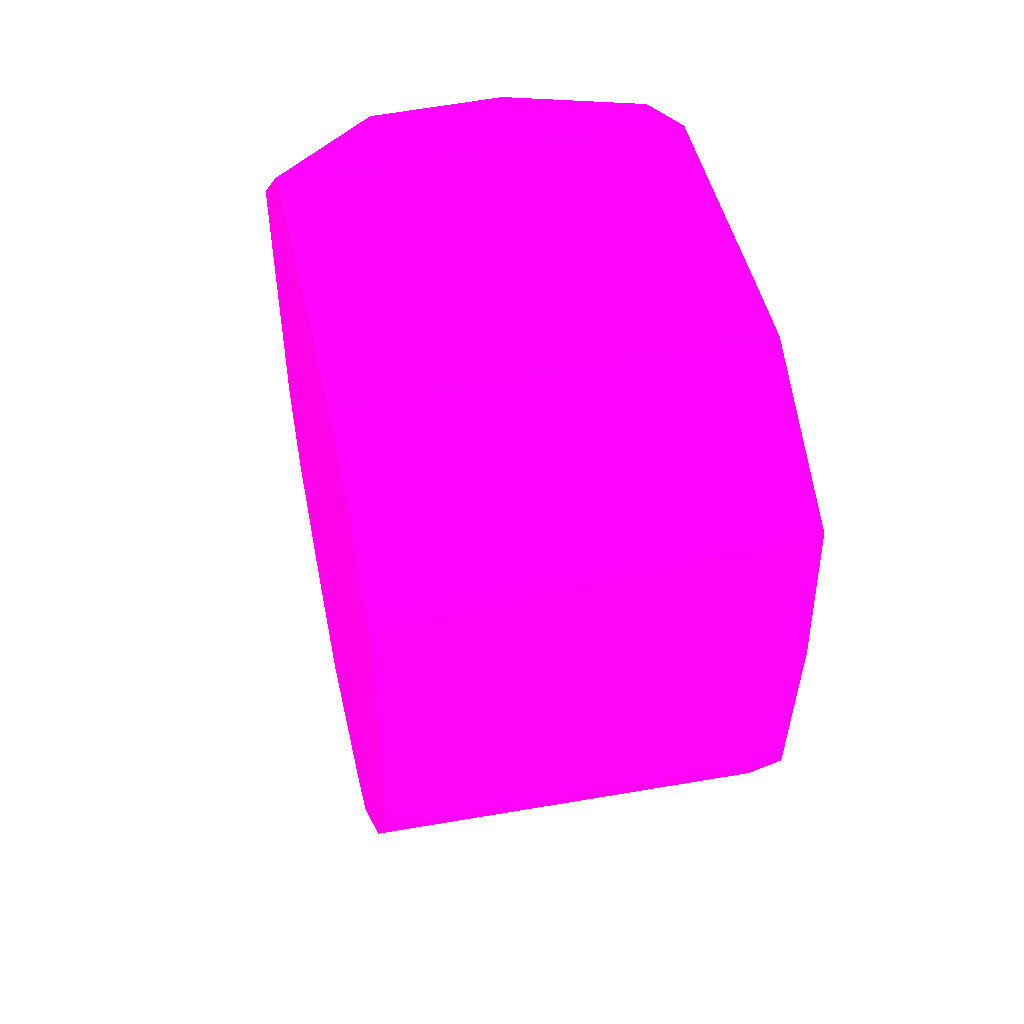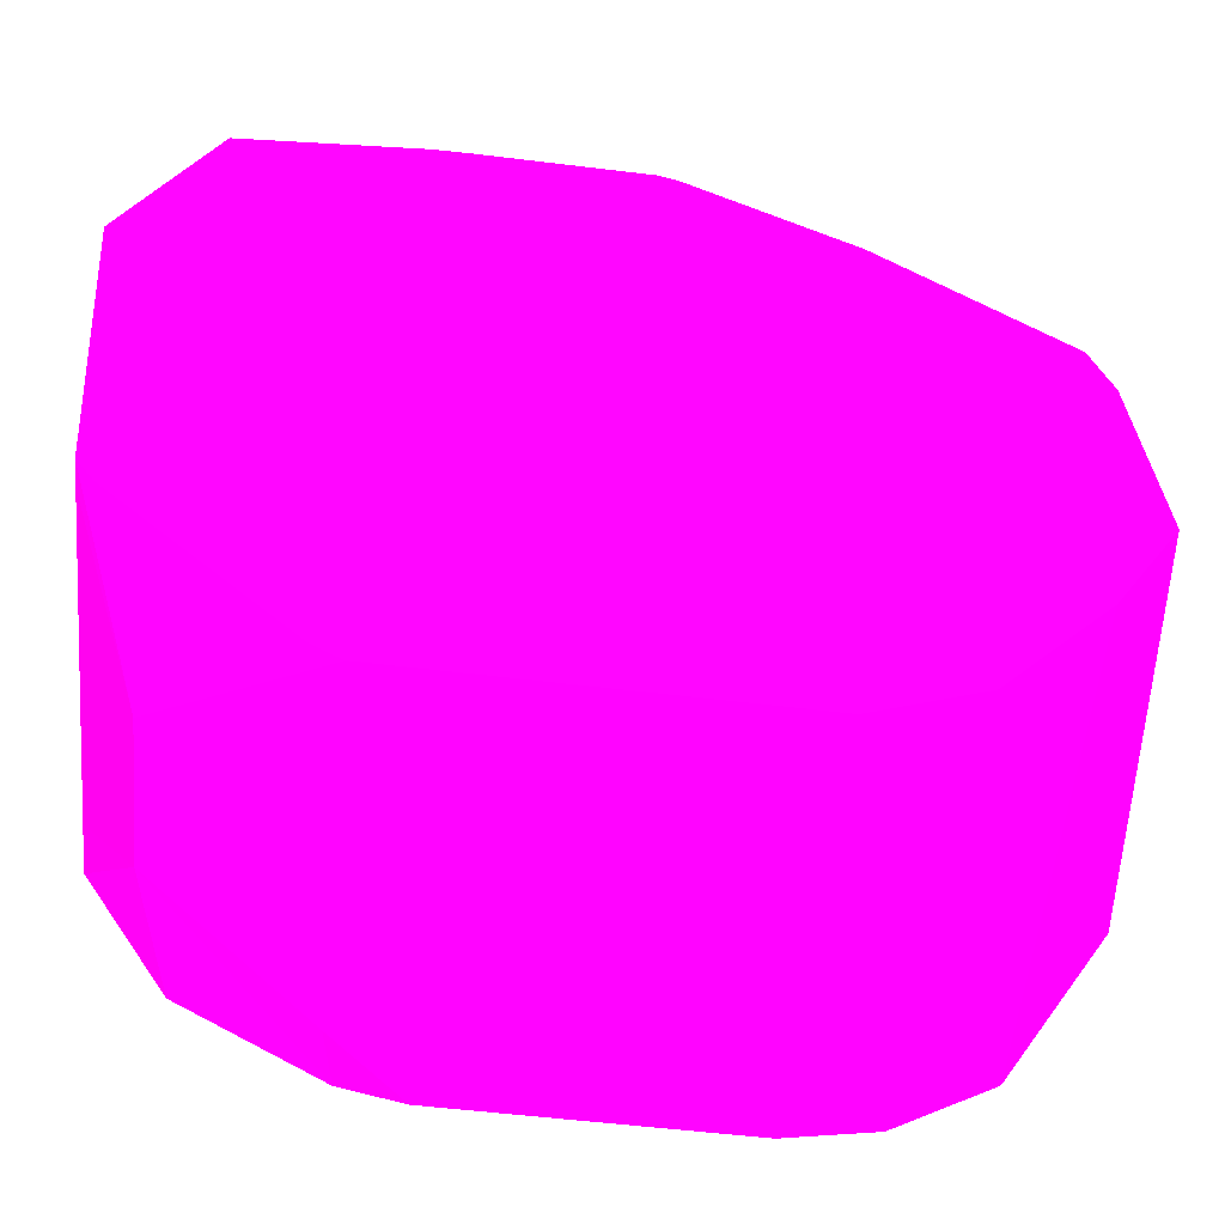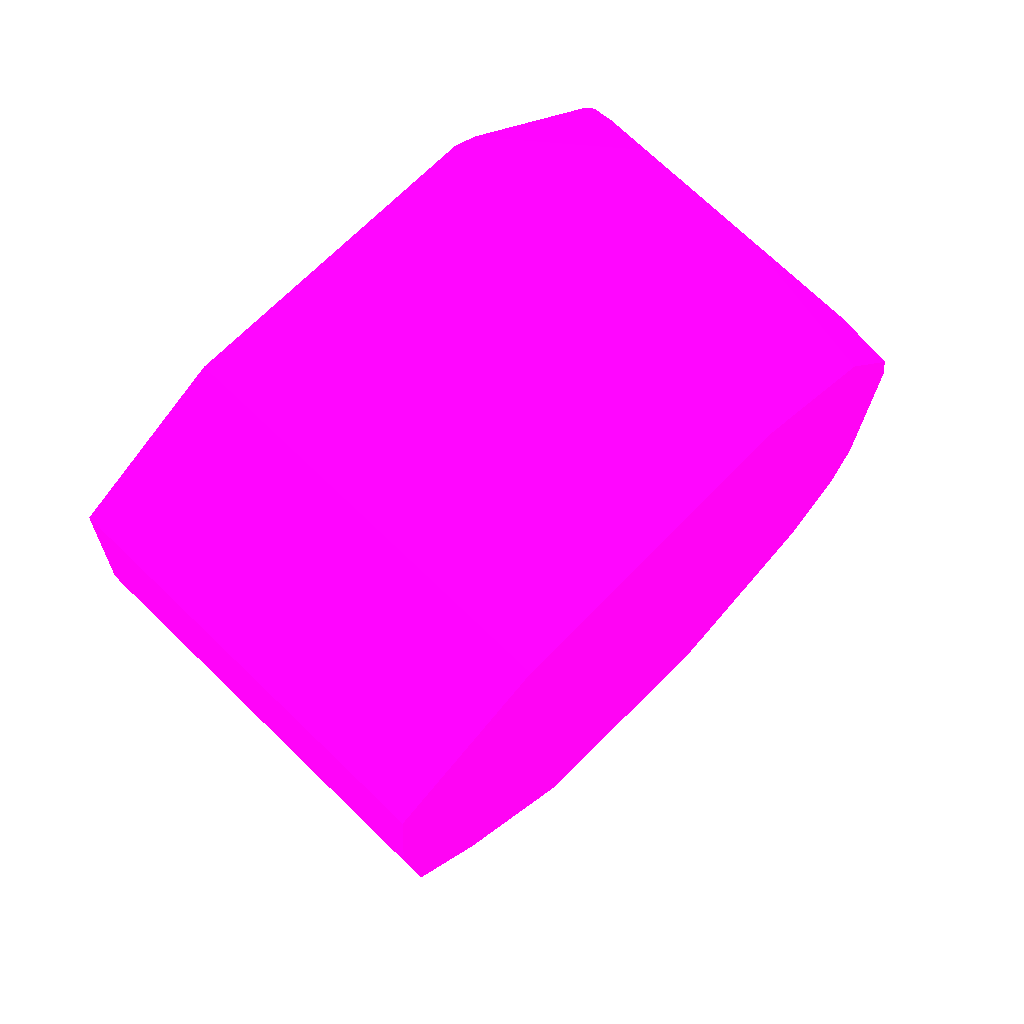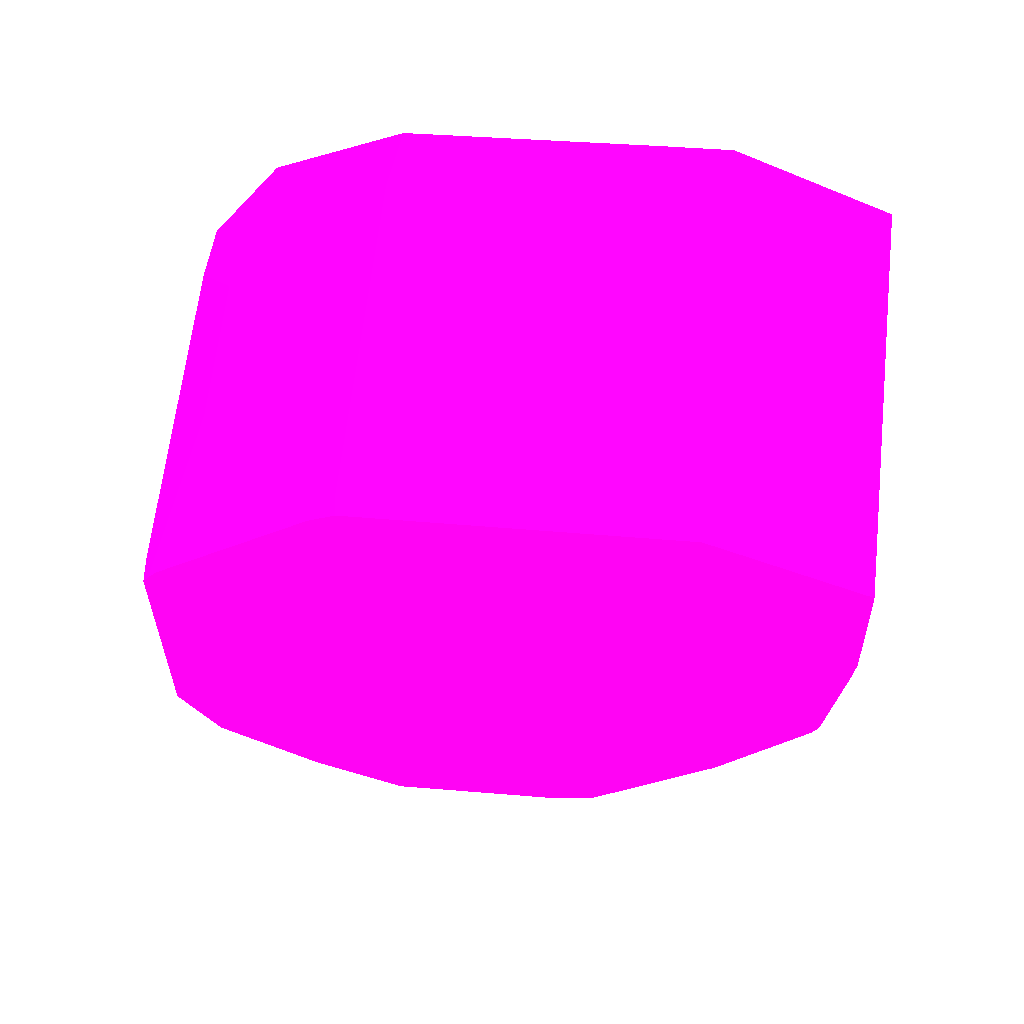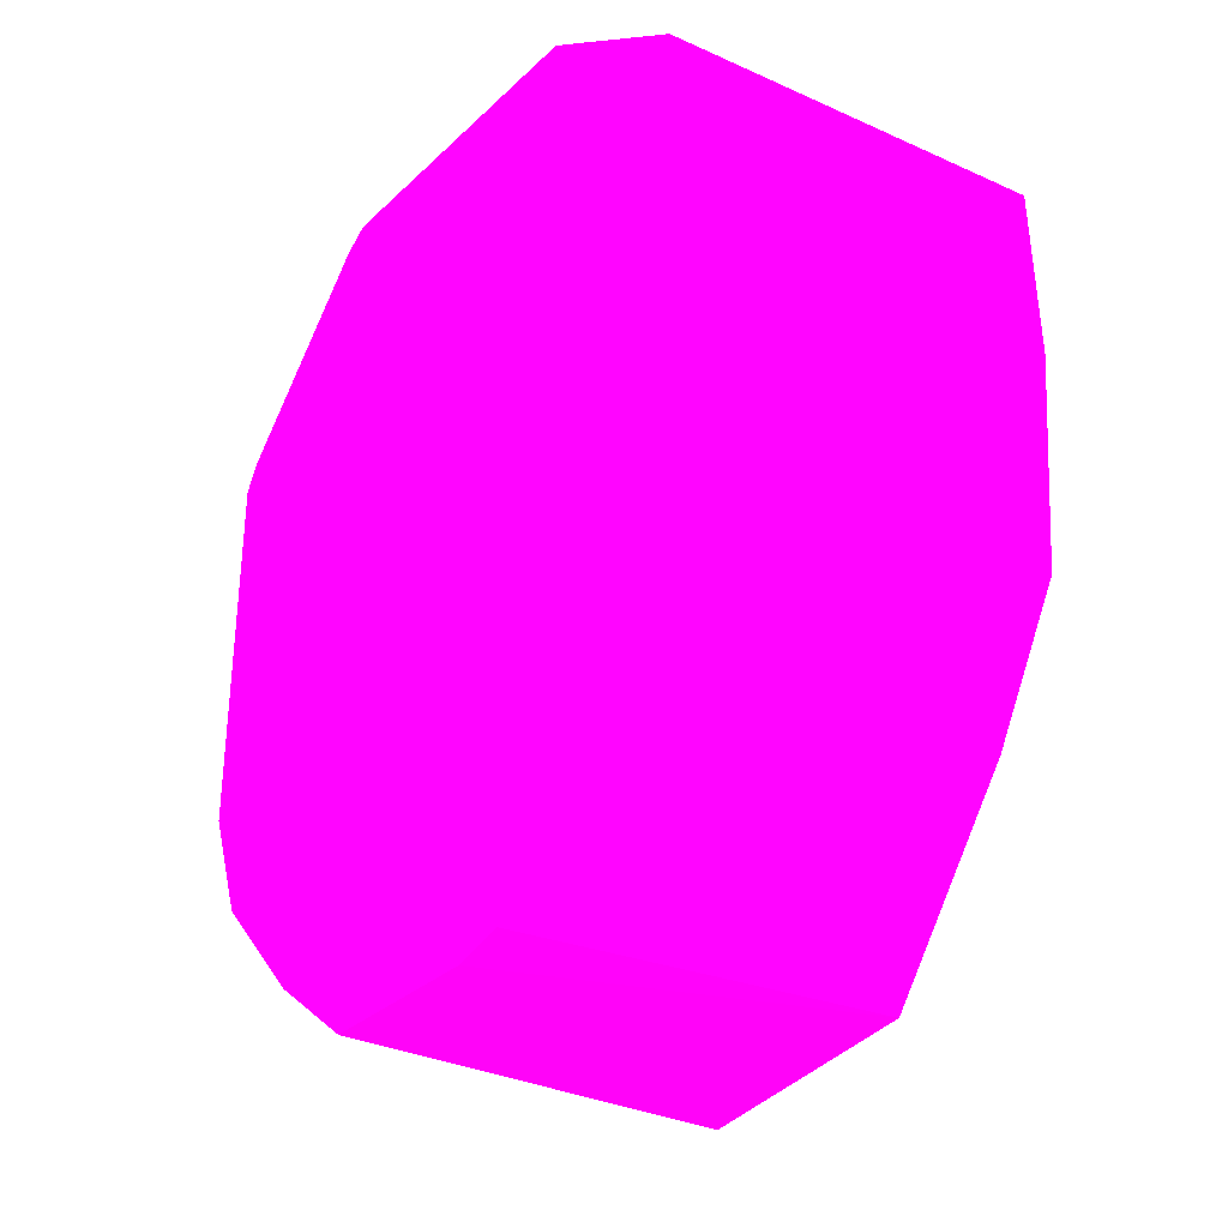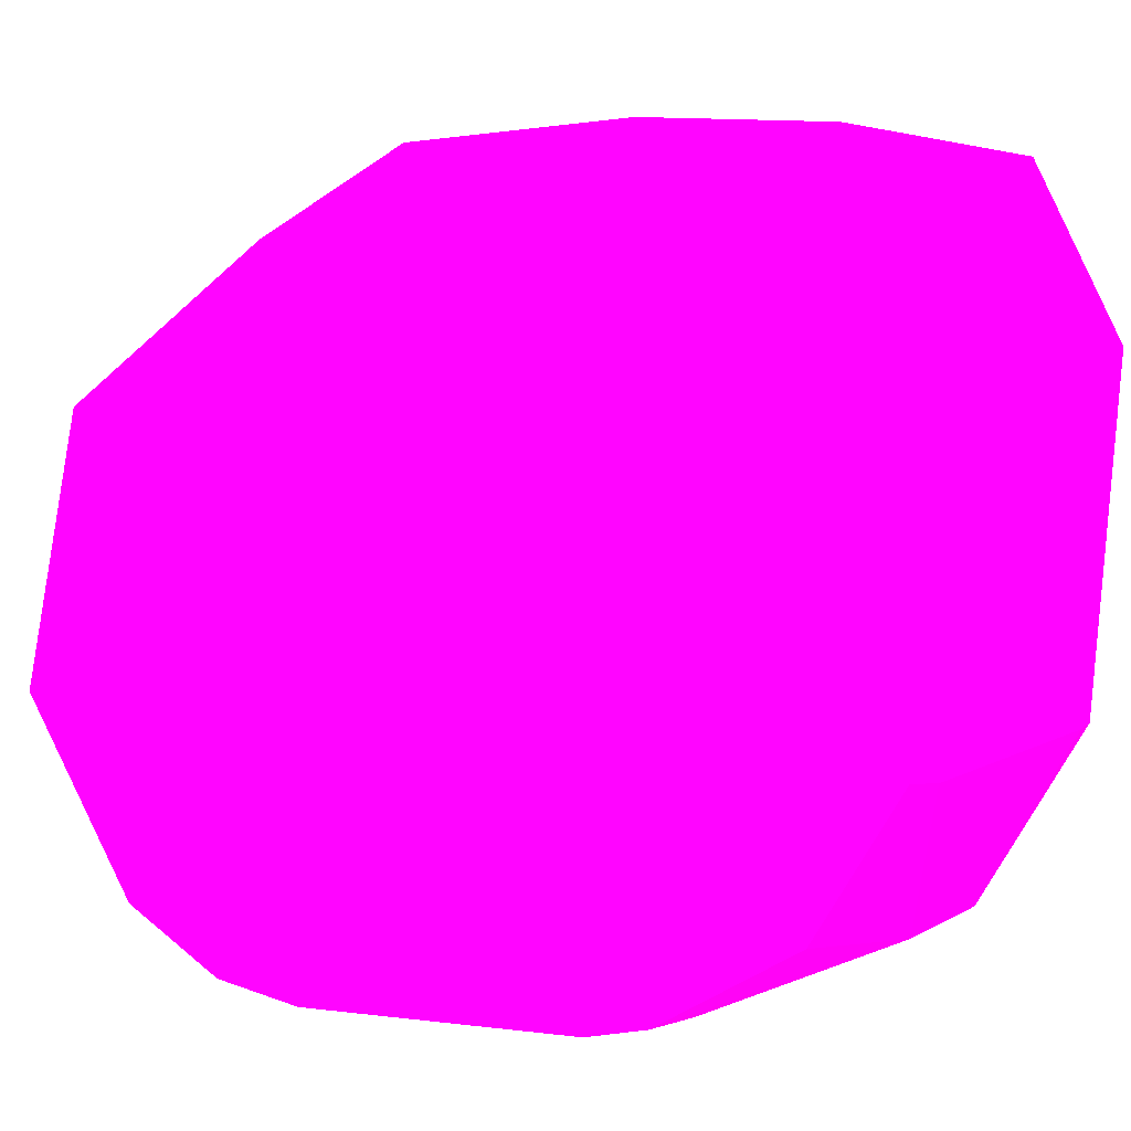
<metadata>
{"format":"obj","ext":"obj","renderer":"f3d","projection":"perspective","resolution":1024,"background":"white","views":[{"elev":51.4,"azim":-12.4,"up":"+Y"},{"elev":-52.4,"azim":-95.5,"up":"+Z"},{"elev":72.9,"azim":43.9,"up":"+Y"},{"elev":65.5,"azim":-83.5,"up":"+Y"},{"elev":-23.2,"azim":-36.6,"up":"+Y"},{"elev":4.7,"azim":119.6,"up":"+Z"}]}
</metadata>
<code>
v 0.6529 26.01 0.481 0.9882 0.01176 0.7098
v -0.5405 26.01 0.4802 0.9882 0.01176 0.7098
v -0.5405 25.92 0.4771 0.9882 0.01176 0.7098
v 0.6529 25.4 0.4476 0.9882 0.01176 0.7098
v 0.6529 26.5 0.4499 0.9882 0.01176 0.7098
v -0.5405 26.45 0.4536 0.9882 0.01176 0.7098
v -0.5405 25.44 0.446 0.9882 0.01176 0.7098
v -0.5405 25.39 0.4273 0.9882 0.01176 0.7098
v 0.6529 24.99 0.232 0.9882 0.01176 0.7098
v 0.6529 26.75 -0.02584 0.9882 0.01176 0.7098
v -0.5405 26.72 0.02785 0.9882 0.01176 0.7098
v -0.5405 26.5 0.4499 0.9882 0.01176 0.7098
v -0.5405 24.94 0.1661 0.9882 0.01176 0.7098
v 0.6529 24.4 -0.1774 0.9882 0.01176 0.7098
v 0.6529 26.73 -0.2269 0.9882 0.01176 0.7098
v -0.5405 26.75 -0.02584 0.9882 0.01176 0.7098
v -0.5405 24.44 -0.2234 0.9882 0.01176 0.7098
v -0.5405 24.39 -0.3764 0.9882 0.01176 0.7098
v 0.6529 24.24 -0.9116 0.9882 0.01176 0.7098
v 0.6529 26.68 -0.9543 0.9882 0.01176 0.7098
v -0.5405 26.68 -0.9705 0.9882 0.01176 0.7098
v -0.5405 24.33 -0.9129 0.9882 0.01176 0.7098
v 0.6529 24.56 -1.433 0.9882 0.01176 0.7098
v 0.4761 26.67 -0.979 0.9882 0.01176 0.7098
v -0.01281 26.67 -0.979 0.9882 0.01176 0.7098
v -0.4772 26.67 -0.9792 0.9882 0.01176 0.7098
v 0.6529 26.44 -1.339 0.9882 0.01176 0.7098
v 0.2059 26.5 -1.397 0.9882 0.01176 0.7098
v -0.5405 26.62 -1.047 0.9882 0.01176 0.7098
v -0.2077 26.5 -1.396 0.9882 0.01176 0.7098
v -0.5405 24.51 -1.198 0.9882 0.01176 0.7098
v -0.5405 24.79 -1.51 0.9882 0.01176 0.7098
v 0.6529 24.57 -1.441 0.9882 0.01176 0.7098
v -0.01281 26.56 -1.263 0.9882 0.01176 0.7098
v 0.6529 26.05 -1.569 0.9882 0.01176 0.7098
v 0.4761 26.08 -1.575 0.9882 0.01176 0.7098
v -0.01281 26.38 -1.447 0.9882 0.01176 0.7098
v -0.01281 26.5 -1.397 0.9882 0.01176 0.7098
v -0.5405 26.15 -1.524 0.9882 0.01176 0.7098
v -0.4772 26.08 -1.575 0.9882 0.01176 0.7098
v -0.5405 26.07 -1.572 0.9882 0.01176 0.7098
v -0.5405 26.1 -1.554 0.9882 0.01176 0.7098
v 0.6529 24.84 -1.595 0.9882 0.01176 0.7098
v -0.5405 25.07 -1.62 0.9882 0.01176 0.7098
v 0.6529 25.88 -1.609 0.9882 0.01176 0.7098
v -0.01281 26.08 -1.575 0.9882 0.01176 0.7098
v 0.6529 25.08 -1.637 0.9882 0.01176 0.7098
f 1 2 3
f 1 3 4
f 1 4 9
f 1 9 14
f 1 14 19
f 1 19 23
f 1 23 33
f 1 33 43
f 1 43 47
f 1 47 45
f 1 45 35
f 1 35 27
f 1 27 20
f 1 20 15
f 1 15 10
f 1 10 5
f 1 5 6
f 1 6 2
f 2 6 12
f 2 12 11
f 2 11 16
f 2 16 21
f 2 21 29
f 2 29 39
f 2 39 42
f 2 42 41
f 2 41 44
f 2 44 32
f 2 32 31
f 2 31 22
f 2 22 18
f 2 18 17
f 2 17 13
f 2 13 8
f 2 8 7
f 2 7 3
f 3 7 4
f 4 7 8
f 4 8 9
f 5 10 11
f 5 11 12
f 5 12 6
f 8 13 9
f 9 13 14
f 10 15 16
f 10 16 11
f 13 17 14
f 14 17 18
f 14 18 19
f 15 20 21
f 15 21 16
f 18 22 19
f 19 22 23
f 20 24 25
f 20 25 26
f 20 26 21
f 20 27 28
f 20 28 24
f 21 26 30
f 21 30 29
f 22 31 23
f 23 31 32
f 23 32 33
f 24 34 25
f 24 28 34
f 25 34 26
f 26 34 30
f 27 35 28
f 28 35 36
f 28 36 37
f 28 37 38
f 28 38 34
f 29 30 39
f 30 38 40
f 30 40 41
f 30 41 42
f 30 42 39
f 30 34 38
f 32 43 33
f 32 44 43
f 35 45 36
f 36 46 37
f 36 45 46
f 37 46 40
f 37 40 38
f 40 46 45
f 40 45 44
f 40 44 41
f 43 44 47
f 44 45 47

</code>
